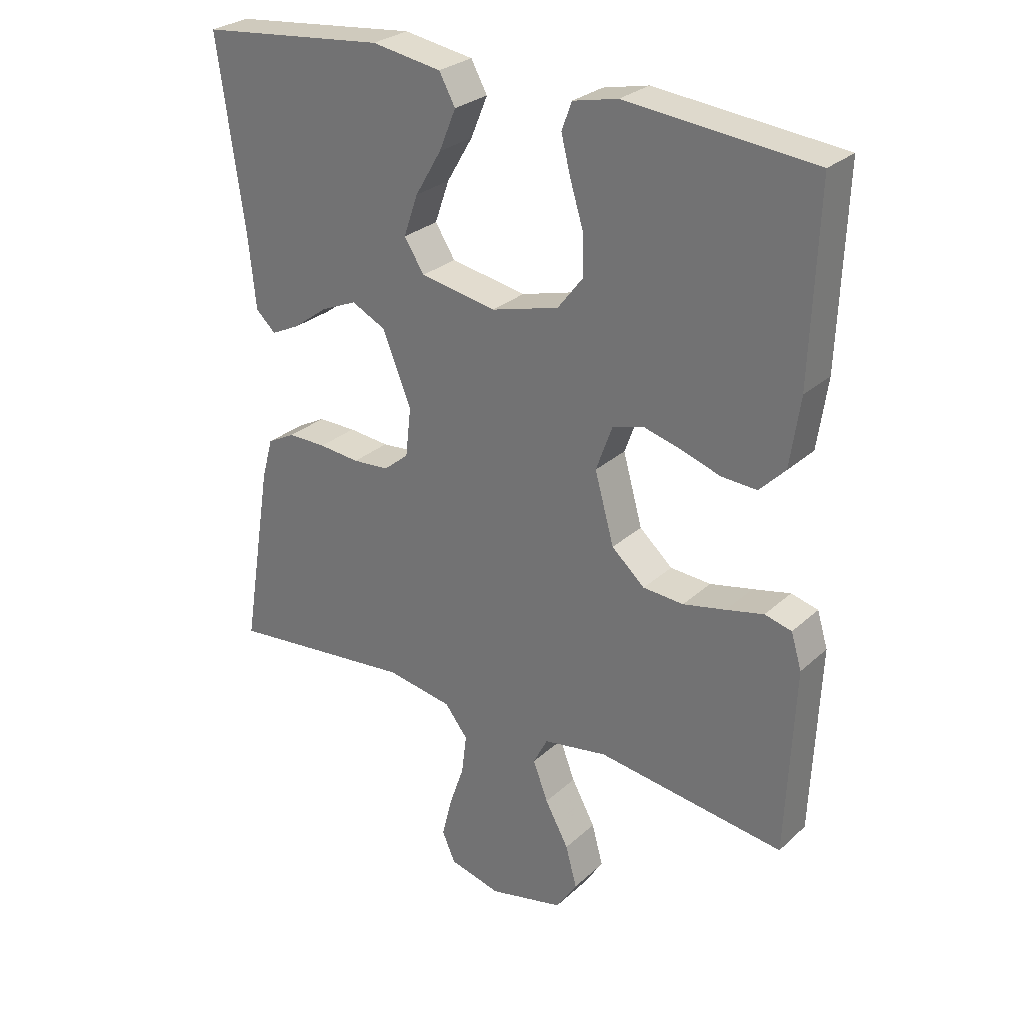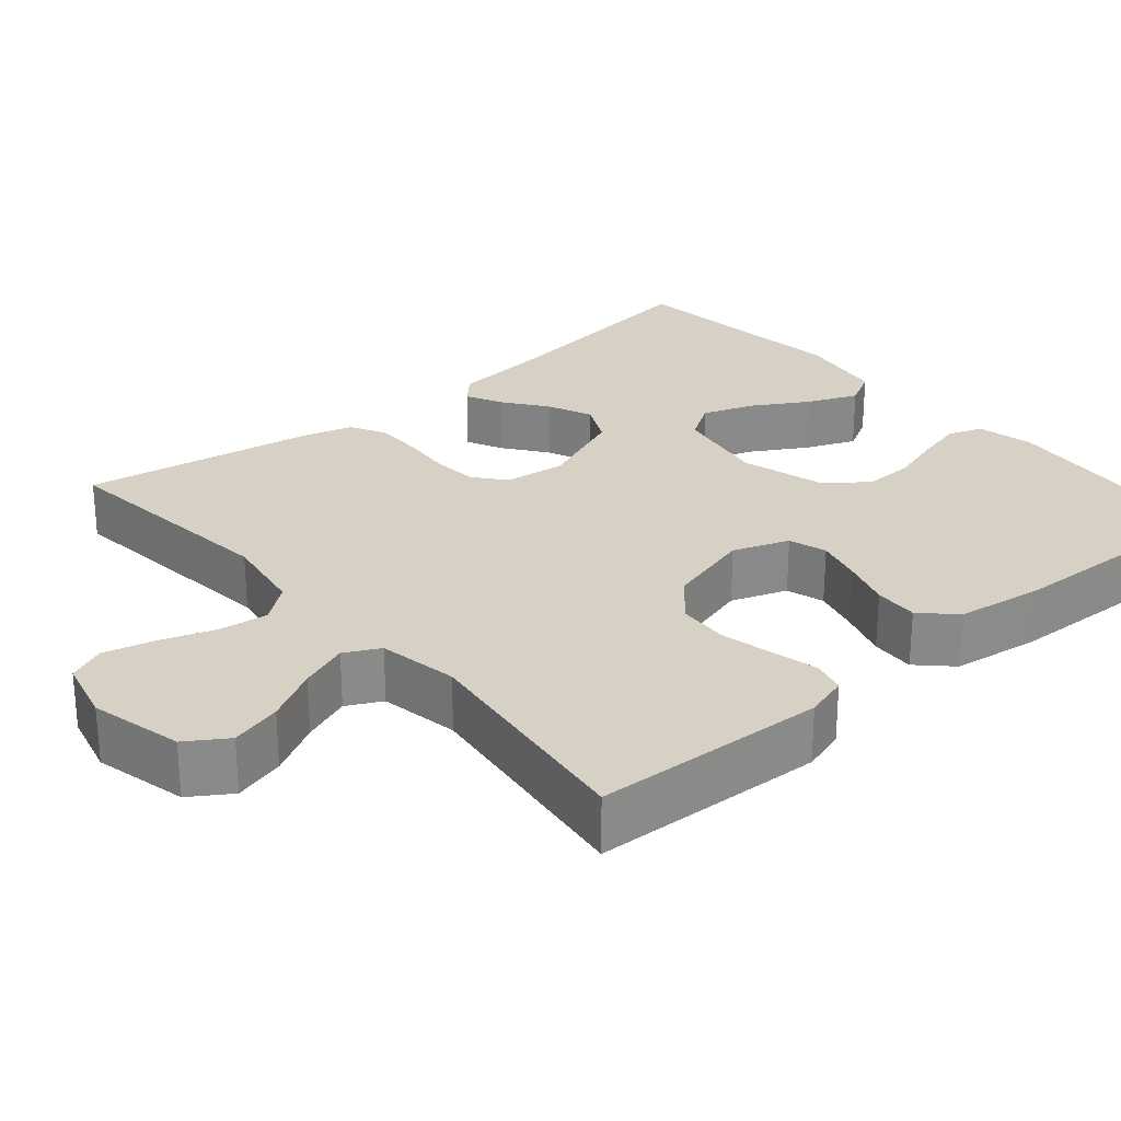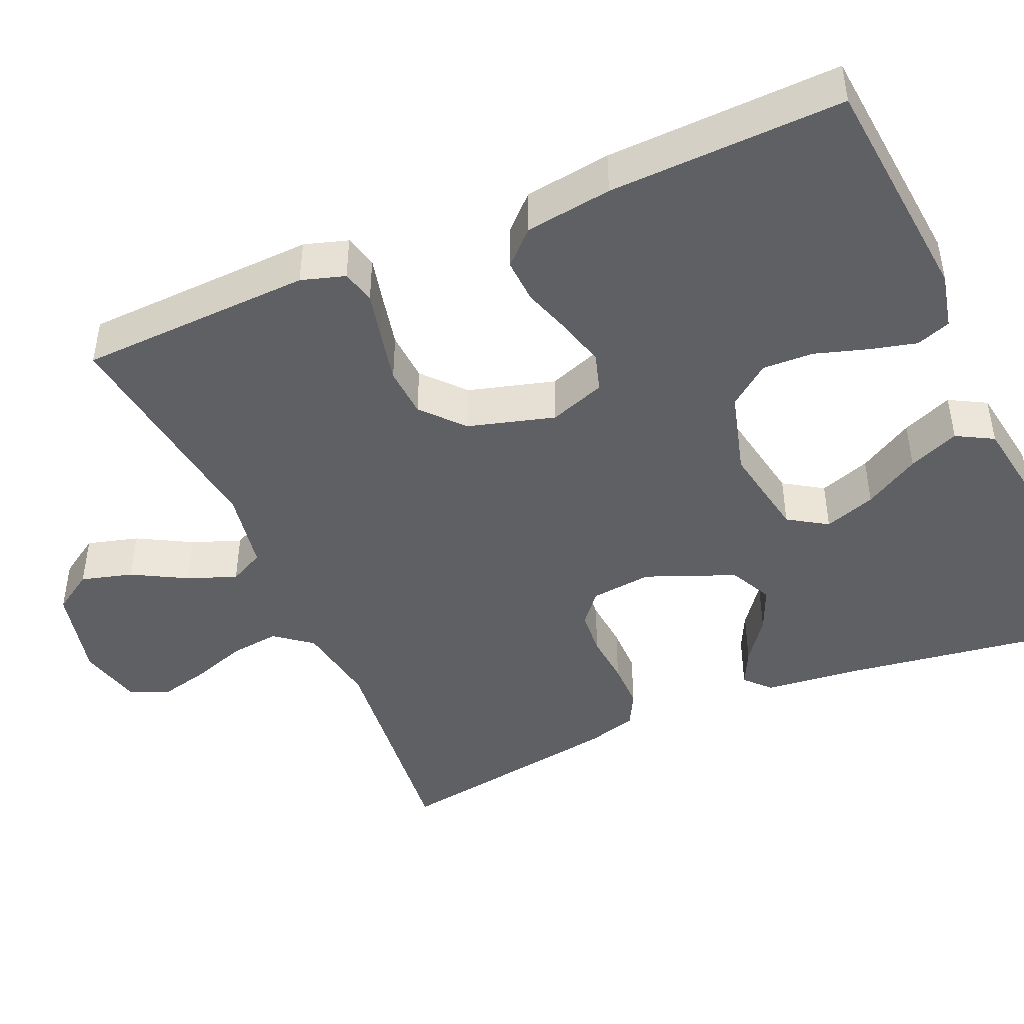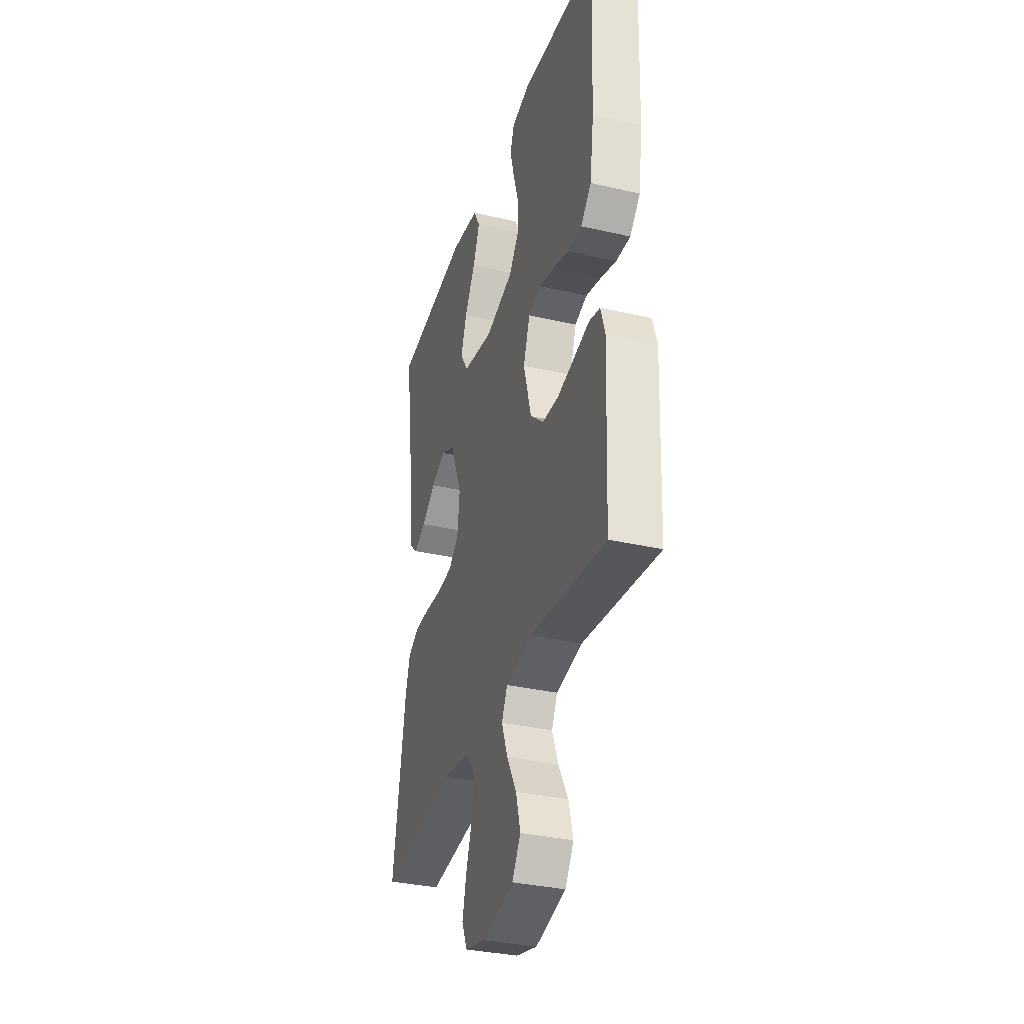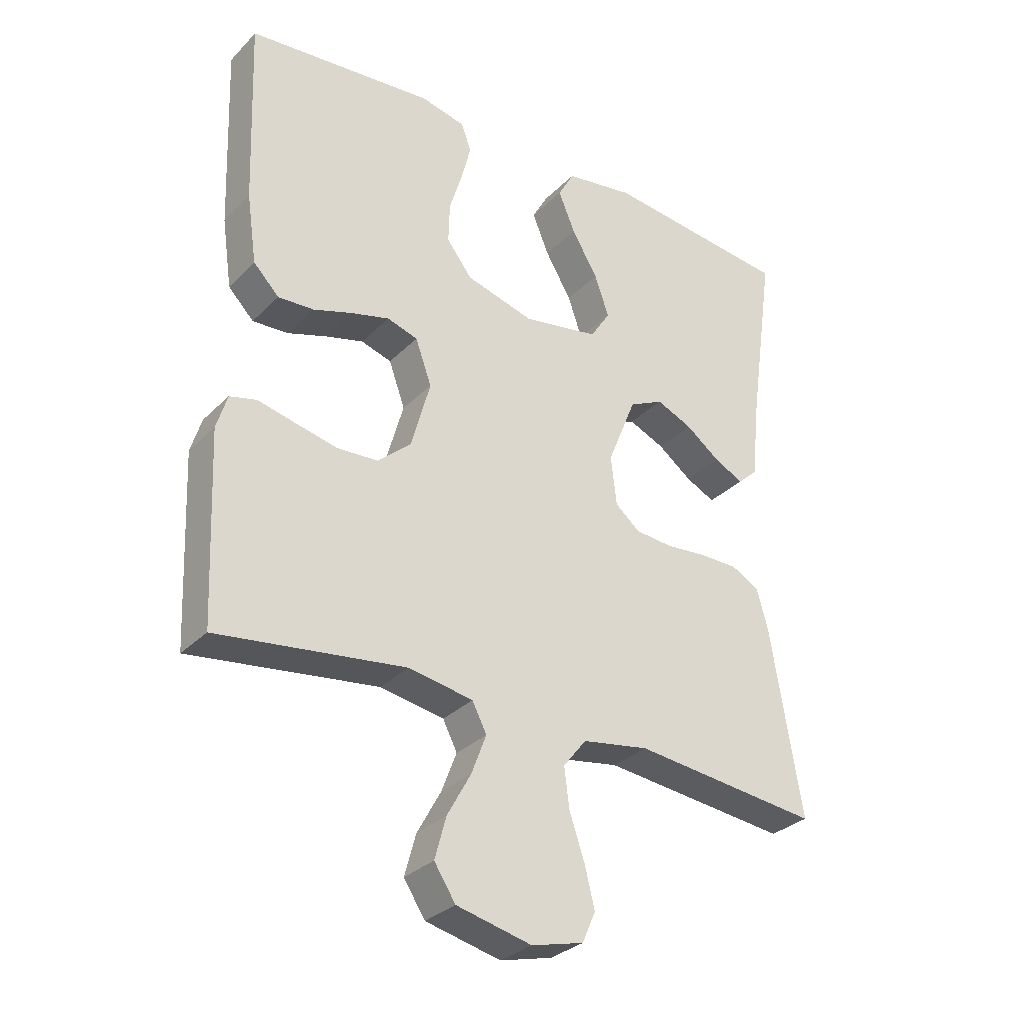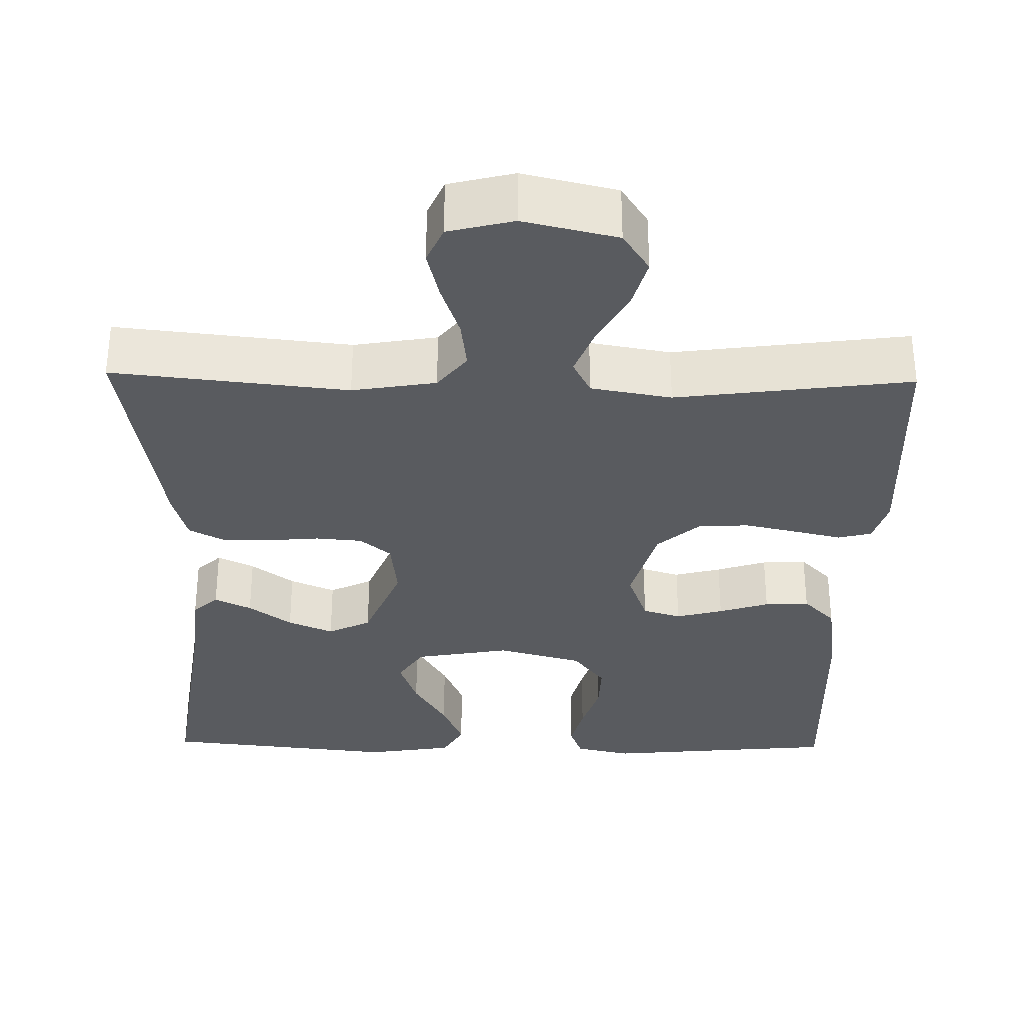
<metadata>
{"format":"obj","ext":"obj","renderer":"f3d","projection":"perspective","resolution":1024,"background":"white","views":[{"elev":27.9,"azim":-143.3,"up":"+Z"},{"elev":26.8,"azim":-130.5,"up":"+Y"},{"elev":-44.9,"azim":-66.6,"up":"+Y"},{"elev":-34.1,"azim":-107.3,"up":"+Z"},{"elev":-31.0,"azim":-35.8,"up":"+Z"},{"elev":-32.4,"azim":178.9,"up":"+Y"}]}
</metadata>
<code>
v -0.5 0.07 0.5
v -0.2 0.07 0.529
v -0.128 0.07 0.513
v -0.112 0.07 0.469
v -0.127 0.07 0.409
v -0.148 0.07 0.341
v -0.15 0.07 0.276
v -0.109 0.07 0.223
v 0 0.07 0.193
v 0.122 0.07 0.215
v 0.154 0.07 0.265
v 0.131 0.07 0.331
v 0.089 0.07 0.402
v 0.062 0.07 0.467
v 0.088 0.07 0.514
v 0.2 0.07 0.532
v 0.5 0.07 0.5
v 0.457 0.07 0.2
v 0.445 0.07 0.082
v 0.413 0.07 0.052
v 0.366 0.07 0.075
v 0.311 0.07 0.116
v 0.253 0.07 0.141
v 0.198 0.07 0.114
v 0.152 0.07 0
v 0.161 0.07 -0.079
v 0.201 0.07 -0.112
v 0.26 0.07 -0.117
v 0.326 0.07 -0.111
v 0.388 0.07 -0.111
v 0.433 0.07 -0.135
v 0.451 0.07 -0.2
v 0.5 0.07 -0.5
v 0.2 0.07 -0.468
v 0.093 0.07 -0.486
v 0.056 0.07 -0.533
v 0.064 0.07 -0.597
v 0.088 0.07 -0.667
v 0.104 0.07 -0.732
v 0.083 0.07 -0.78
v 0 0.07 -0.801
v -0.12 0.07 -0.773
v -0.154 0.07 -0.721
v -0.136 0.07 -0.655
v -0.098 0.07 -0.586
v -0.074 0.07 -0.523
v -0.097 0.07 -0.478
v -0.2 0.07 -0.46
v -0.5 0.07 -0.5
v -0.513 0.07 -0.2
v -0.496 0.07 -0.144
v -0.453 0.07 -0.133
v -0.393 0.07 -0.147
v -0.325 0.07 -0.162
v -0.26 0.07 -0.158
v -0.207 0.07 -0.111
v -0.176 0.07 0
v -0.202 0.07 0.072
v -0.251 0.07 0.087
v -0.311 0.07 0.071
v -0.375 0.07 0.05
v -0.432 0.07 0.047
v -0.473 0.07 0.089
v -0.489 0.07 0.2
v -0.5 0 0.5
v -0.2 0 0.529
v -0.128 0 0.513
v -0.112 0 0.469
v -0.127 0 0.409
v -0.148 0 0.341
v -0.15 0 0.276
v -0.109 0 0.223
v 0 0 0.193
v 0.122 0 0.215
v 0.154 0 0.265
v 0.131 0 0.331
v 0.089 0 0.402
v 0.062 0 0.467
v 0.088 0 0.514
v 0.2 0 0.532
v 0.5 0 0.5
v 0.457 0 0.2
v 0.445 0 0.082
v 0.413 0 0.052
v 0.366 0 0.075
v 0.311 0 0.116
v 0.253 0 0.141
v 0.198 0 0.114
v 0.152 0 0
v 0.161 0 -0.079
v 0.201 0 -0.112
v 0.26 0 -0.117
v 0.326 0 -0.111
v 0.388 0 -0.111
v 0.433 0 -0.135
v 0.451 0 -0.2
v 0.5 0 -0.5
v 0.2 0 -0.468
v 0.093 0 -0.486
v 0.056 0 -0.533
v 0.064 0 -0.597
v 0.088 0 -0.667
v 0.104 0 -0.732
v 0.083 0 -0.78
v 0 0 -0.801
v -0.12 0 -0.773
v -0.154 0 -0.721
v -0.136 0 -0.655
v -0.098 0 -0.586
v -0.074 0 -0.523
v -0.097 0 -0.478
v -0.2 0 -0.46
v -0.5 0 -0.5
v -0.513 0 -0.2
v -0.496 0 -0.144
v -0.453 0 -0.133
v -0.393 0 -0.147
v -0.325 0 -0.162
v -0.26 0 -0.158
v -0.207 0 -0.111
v -0.176 0 0
v -0.202 0 0.072
v -0.251 0 0.087
v -0.311 0 0.071
v -0.375 0 0.05
v -0.432 0 0.047
v -0.473 0 0.089
v -0.489 0 0.2
f 4 5 6
f 3 4 6
f 2 3 6
f 1 2 6
f 64 1 6
f 63 64 6
f 62 63 6
f 61 62 6
f 60 61 6
f 59 60 6 7
f 58 59 7 8
f 57 58 8 9
f 56 57 9 10
f 51 52 53
f 50 51 53
f 49 50 53
f 48 49 53
f 47 48 53 54
f 43 44 45
f 42 43 45
f 41 42 45
f 40 41 45
f 39 40 45
f 38 39 45
f 37 38 45
f 36 37 45 46
f 35 36 46 47
f 32 33 34
f 31 32 34
f 30 31 34
f 29 30 34
f 28 29 34
f 34 35 47
f 28 34 47
f 27 28 47
f 20 21 22
f 19 20 22
f 18 19 22
f 18 22 23
f 17 18 23
f 16 17 23
f 15 16 23
f 14 15 23
f 13 14 23
f 12 13 23
f 11 12 23
f 10 11 23 24
f 47 54 55
f 47 55 56
f 27 47 56
f 26 27 56
f 25 26 56 10
f 10 24 25
f 70 69 68
f 70 68 67
f 70 67 66
f 70 66 65
f 70 65 128
f 70 128 127
f 70 127 126
f 70 126 125
f 70 125 124
f 71 70 124 123
f 72 71 123 122
f 73 72 122 121
f 74 73 121 120
f 117 116 115
f 117 115 114
f 117 114 113
f 117 113 112
f 118 117 112 111
f 109 108 107
f 109 107 106
f 109 106 105
f 109 105 104
f 109 104 103
f 109 103 102
f 109 102 101
f 110 109 101 100
f 111 110 100 99
f 98 97 96
f 98 96 95
f 98 95 94
f 98 94 93
f 98 93 92
f 111 99 98
f 111 98 92
f 111 92 91
f 86 85 84
f 86 84 83
f 86 83 82
f 87 86 82
f 87 82 81
f 87 81 80
f 87 80 79
f 87 79 78
f 87 78 77
f 87 77 76
f 87 76 75
f 88 87 75 74
f 119 118 111
f 120 119 111
f 120 111 91
f 120 91 90
f 74 120 90 89
f 89 88 74
f 1 65 66 2
f 2 66 67 3
f 3 67 68 4
f 4 68 69 5
f 5 69 70 6
f 6 70 71 7
f 7 71 72 8
f 8 72 73 9
f 9 73 74 10
f 10 74 75 11
f 11 75 76 12
f 12 76 77 13
f 13 77 78 14
f 14 78 79 15
f 15 79 80 16
f 16 80 81 17
f 17 81 82 18
f 18 82 83 19
f 19 83 84 20
f 20 84 85 21
f 21 85 86 22
f 22 86 87 23
f 23 87 88 24
f 24 88 89 25
f 25 89 90 26
f 26 90 91 27
f 27 91 92 28
f 28 92 93 29
f 29 93 94 30
f 30 94 95 31
f 31 95 96 32
f 32 96 97 33
f 33 97 98 34
f 34 98 99 35
f 35 99 100 36
f 36 100 101 37
f 37 101 102 38
f 38 102 103 39
f 39 103 104 40
f 40 104 105 41
f 41 105 106 42
f 42 106 107 43
f 43 107 108 44
f 44 108 109 45
f 45 109 110 46
f 46 110 111 47
f 47 111 112 48
f 48 112 113 49
f 49 113 114 50
f 50 114 115 51
f 51 115 116 52
f 52 116 117 53
f 53 117 118 54
f 54 118 119 55
f 55 119 120 56
f 56 120 121 57
f 57 121 122 58
f 58 122 123 59
f 59 123 124 60
f 60 124 125 61
f 61 125 126 62
f 62 126 127 63
f 63 127 128 64
f 64 128 65 1

</code>
